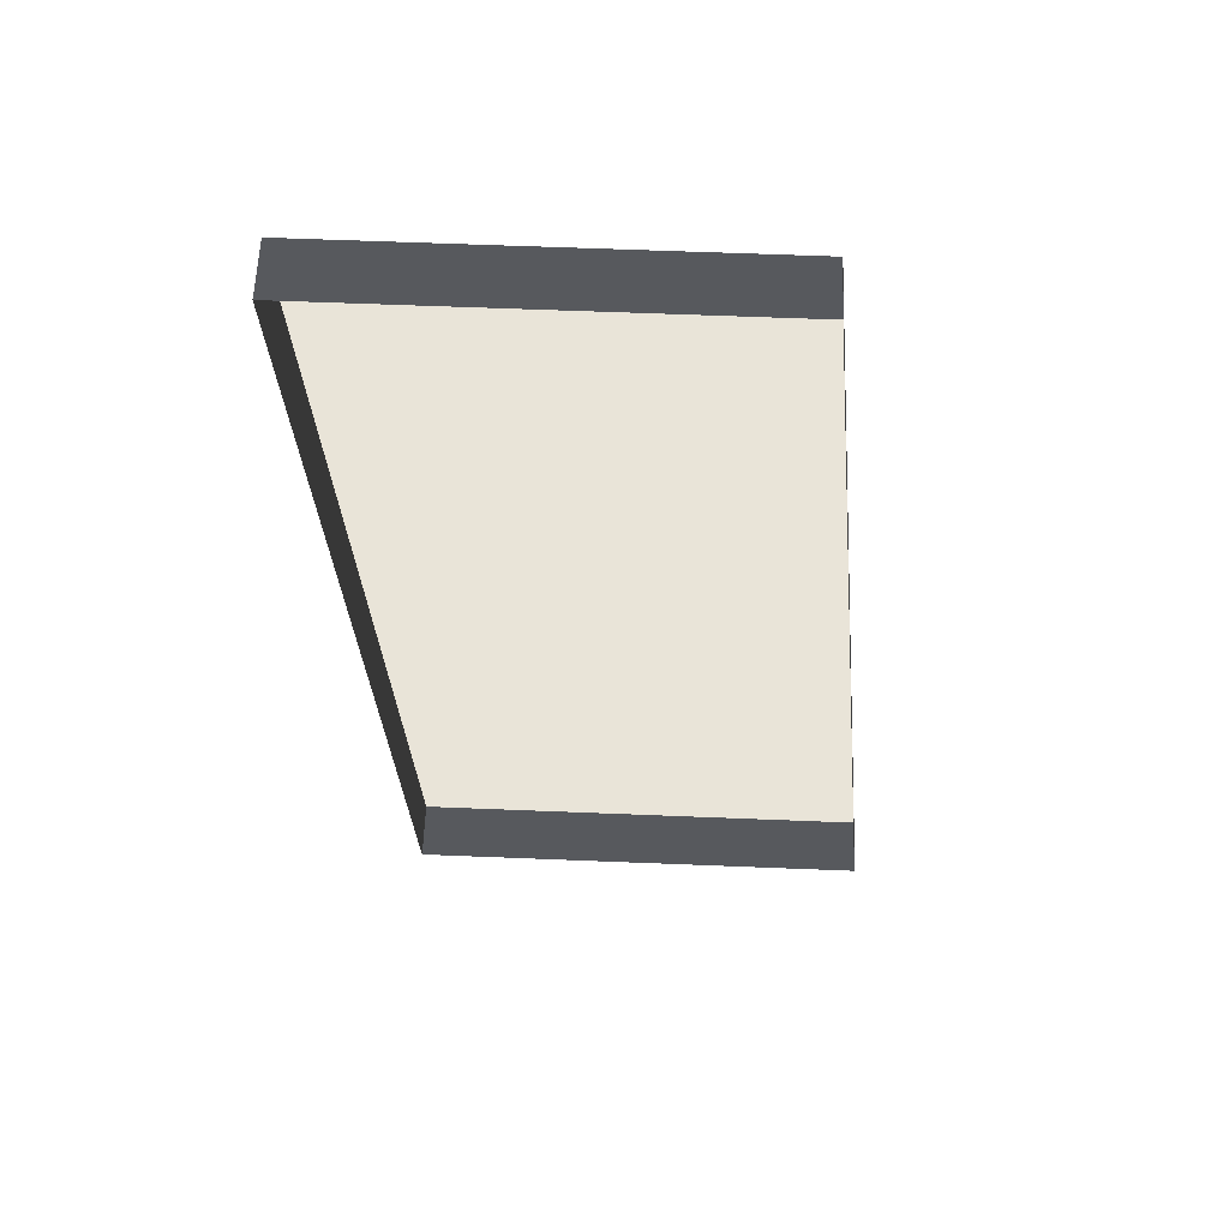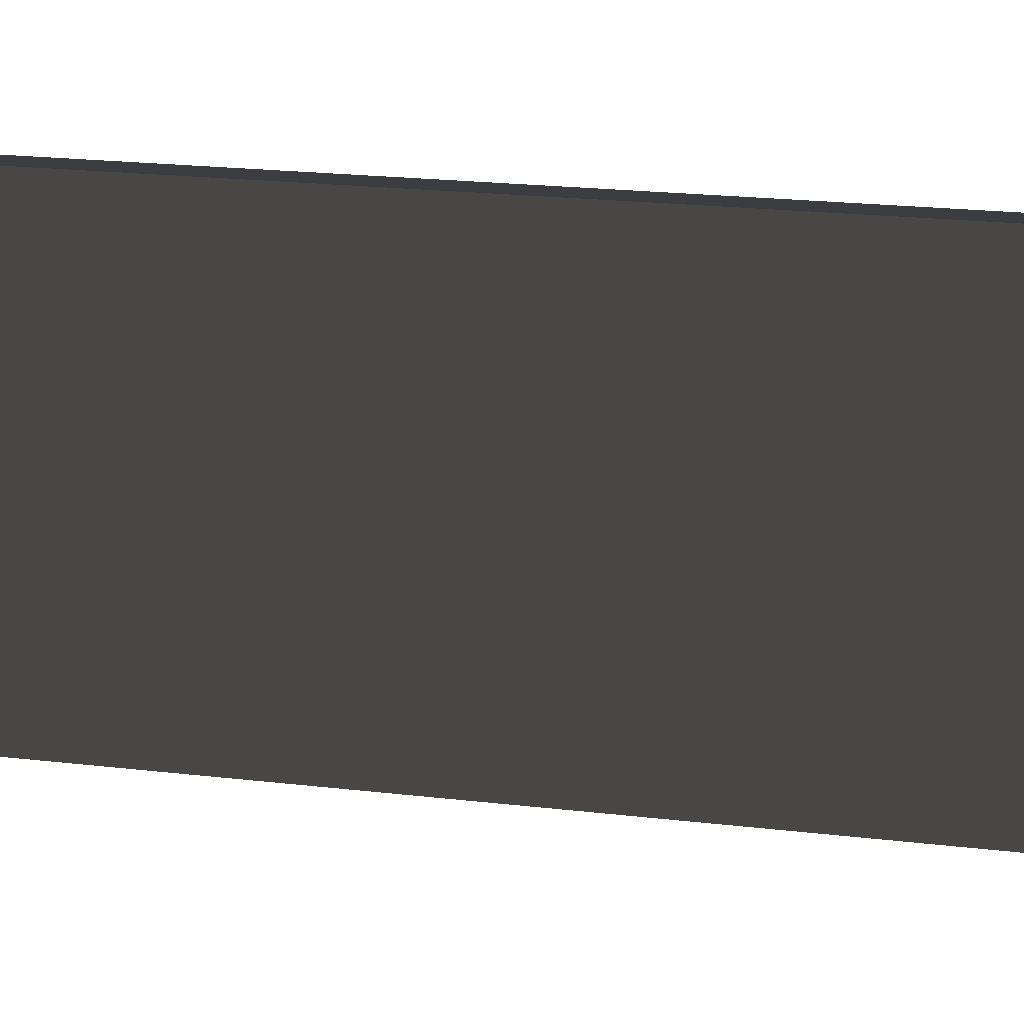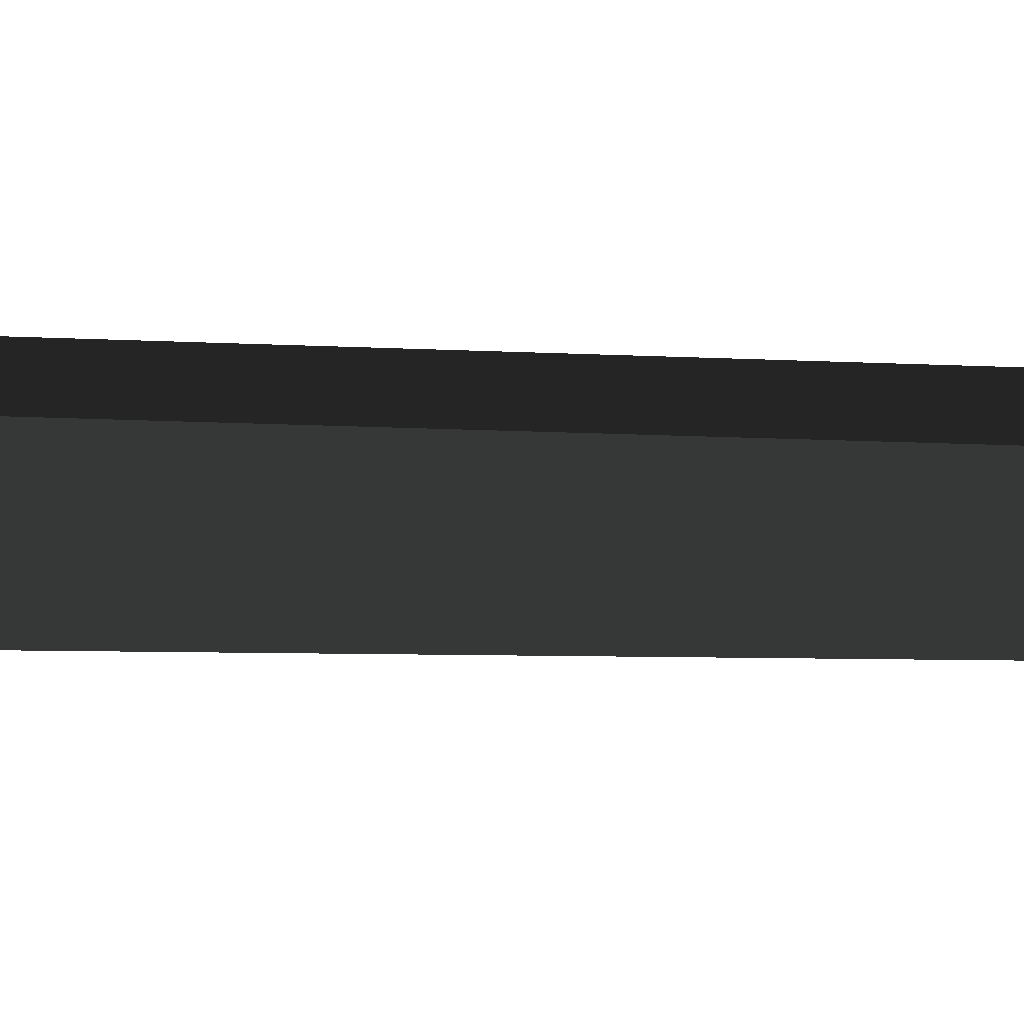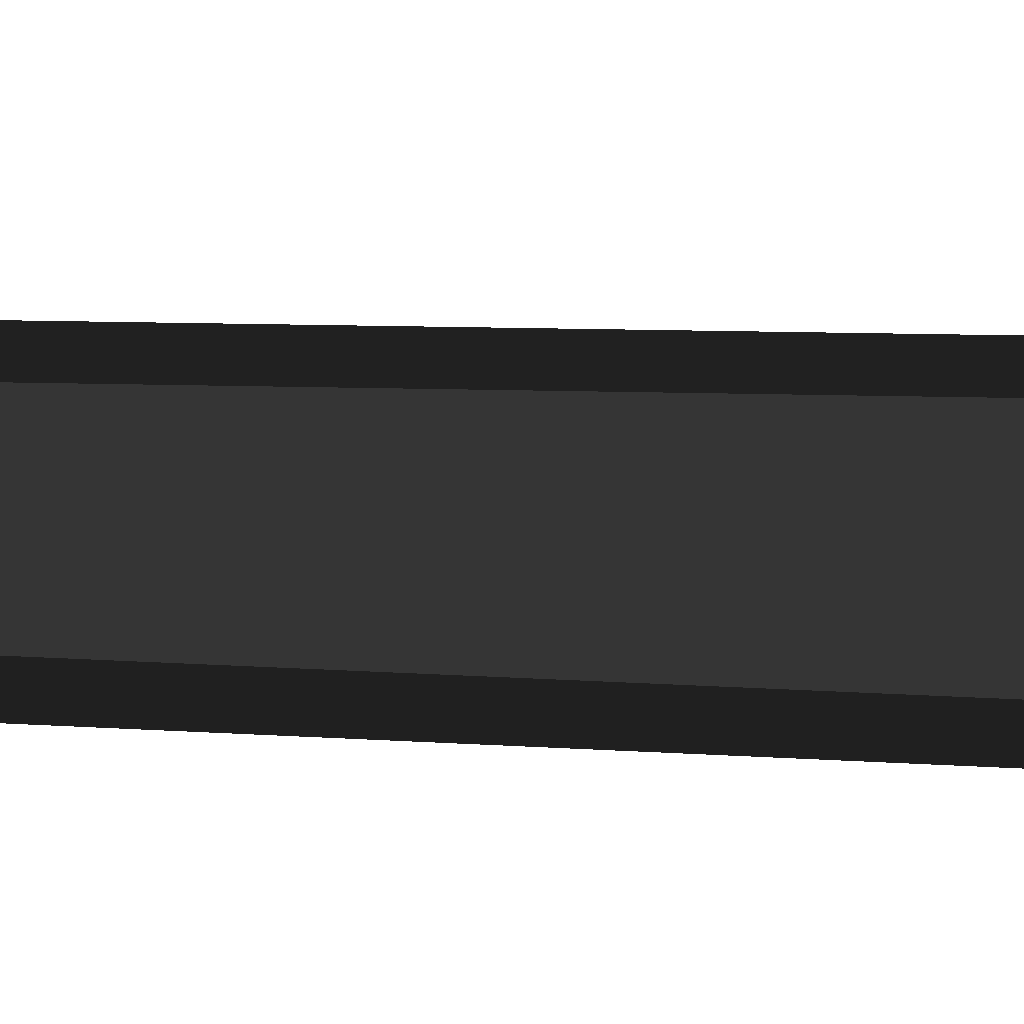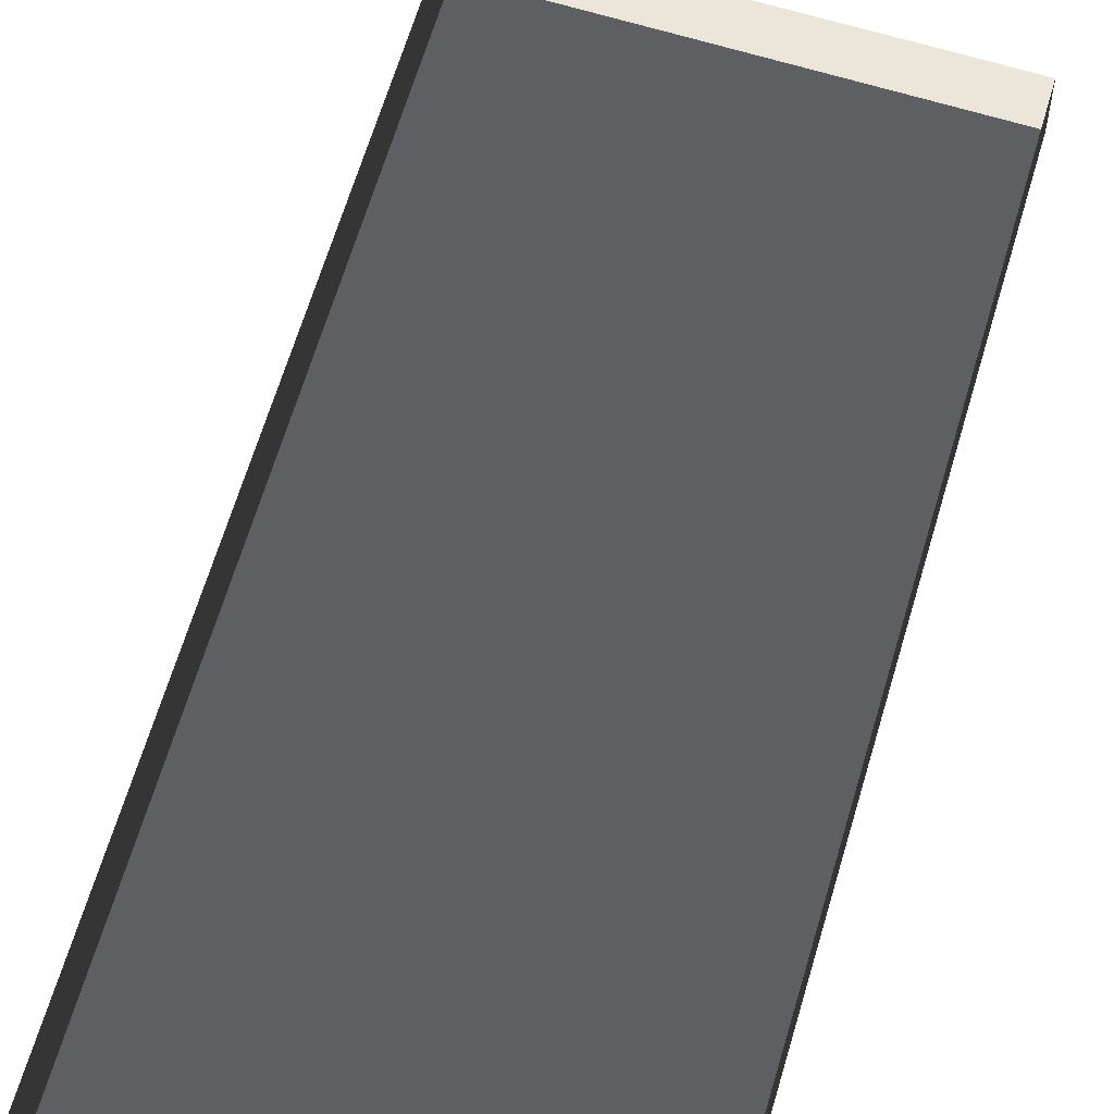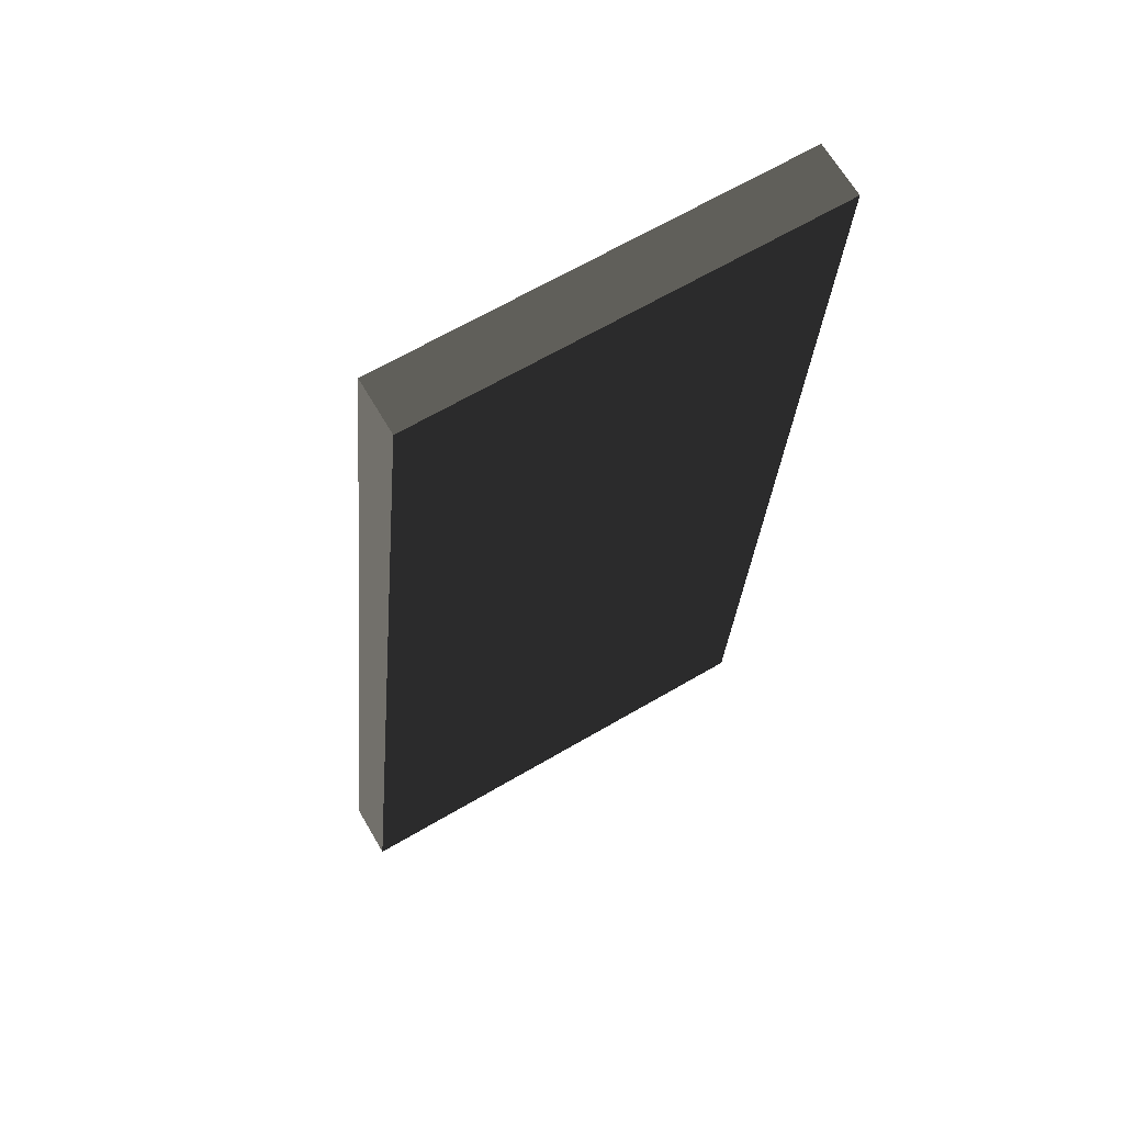
<metadata>
{"format":"obj","ext":"obj","renderer":"f3d","projection":"perspective","resolution":1024,"background":"white","views":[{"elev":60.7,"azim":2.4,"up":"+Y"},{"elev":-76.1,"azim":-90.2,"up":"+Z"},{"elev":-21.9,"azim":91.3,"up":"+Z"},{"elev":34.2,"azim":-82.9,"up":"+Z"},{"elev":56.2,"azim":-160.5,"up":"+Z"},{"elev":66.7,"azim":149.7,"up":"+Y"}]}
</metadata>
<code>
v 179.8 -271.7 -6.95
v 179.8 -271.7 -15.56
v 165.4 -121.7 -15.52
v 165.4 -121.7 -6.911
v 101 -121.7 -6.911
v 101 -121.7 -15.52
v 109 -271.7 -15.52
v 109 -271.7 -6.911
v 165.4 -121.7 -6.911
v 165.4 -121.7 -15.52
v 101 -121.7 -15.52
v 101 -121.7 -6.911
v 109 -271.7 -6.911
v 109 -271.7 -15.52
v 179.8 -271.7 -15.56
v 179.8 -271.7 -6.95
v 101 -121.7 -15.52
v 165.4 -121.7 -15.52
v 179.8 -271.7 -15.56
v 109 -271.7 -15.52
g Terrain_Main.006_37136_392
f 1 3 2
f 1 4 3
f 5 7 6
f 5 8 7
f 9 11 10
f 9 12 11
f 13 15 14
f 13 16 15
f 17 19 18
f 17 20 19

</code>
